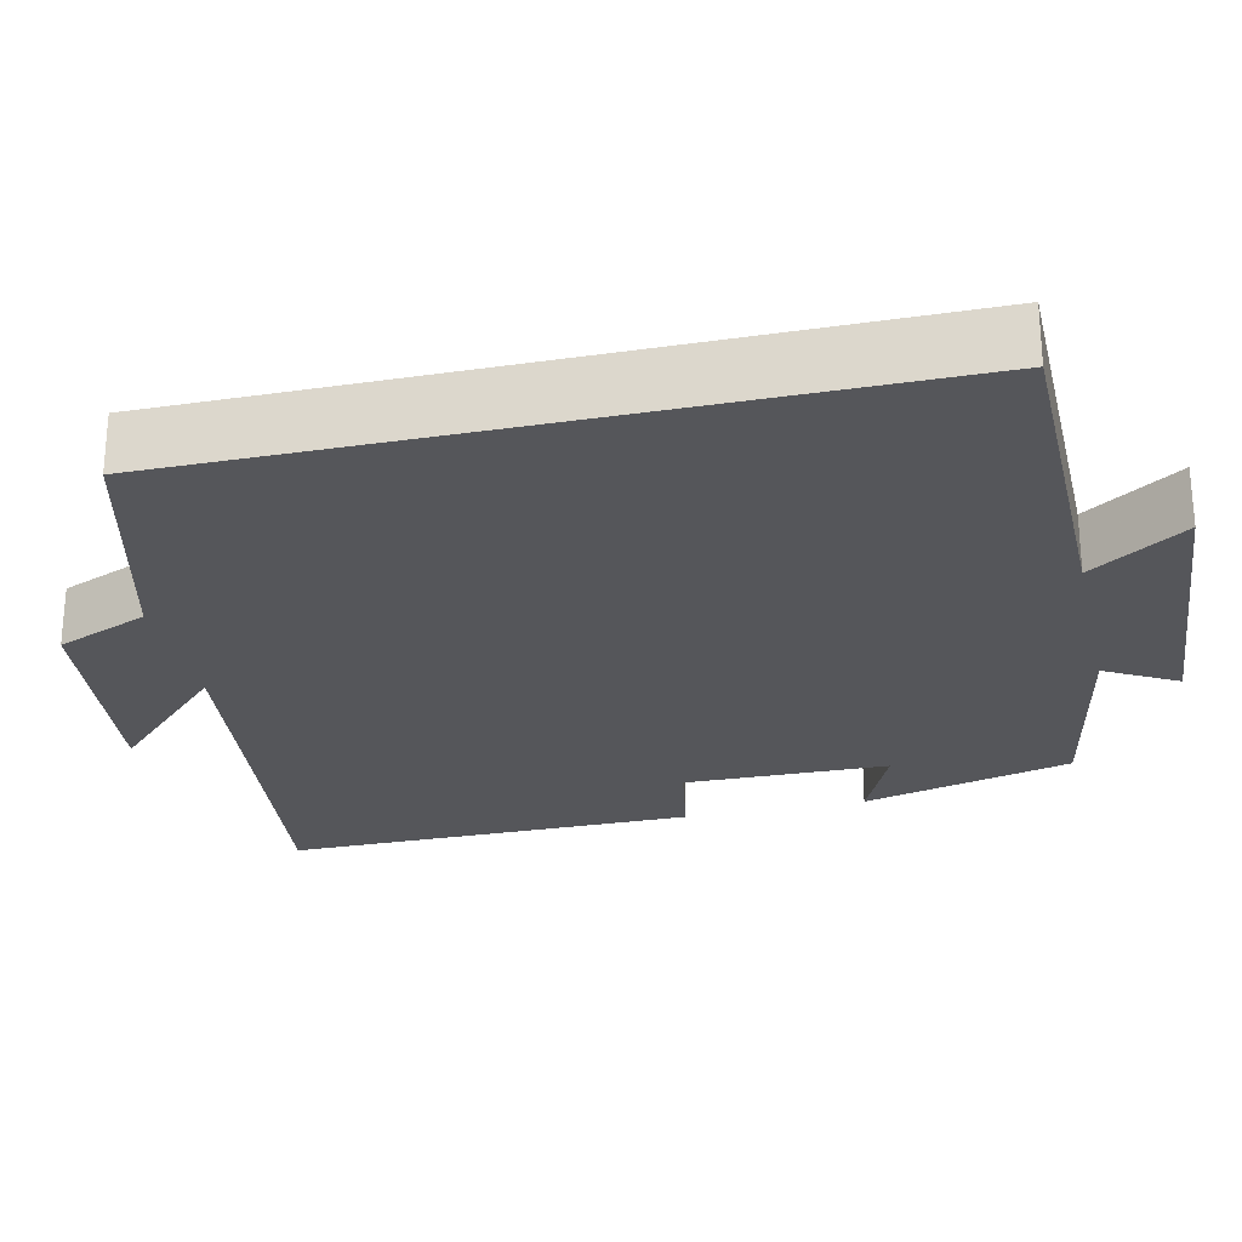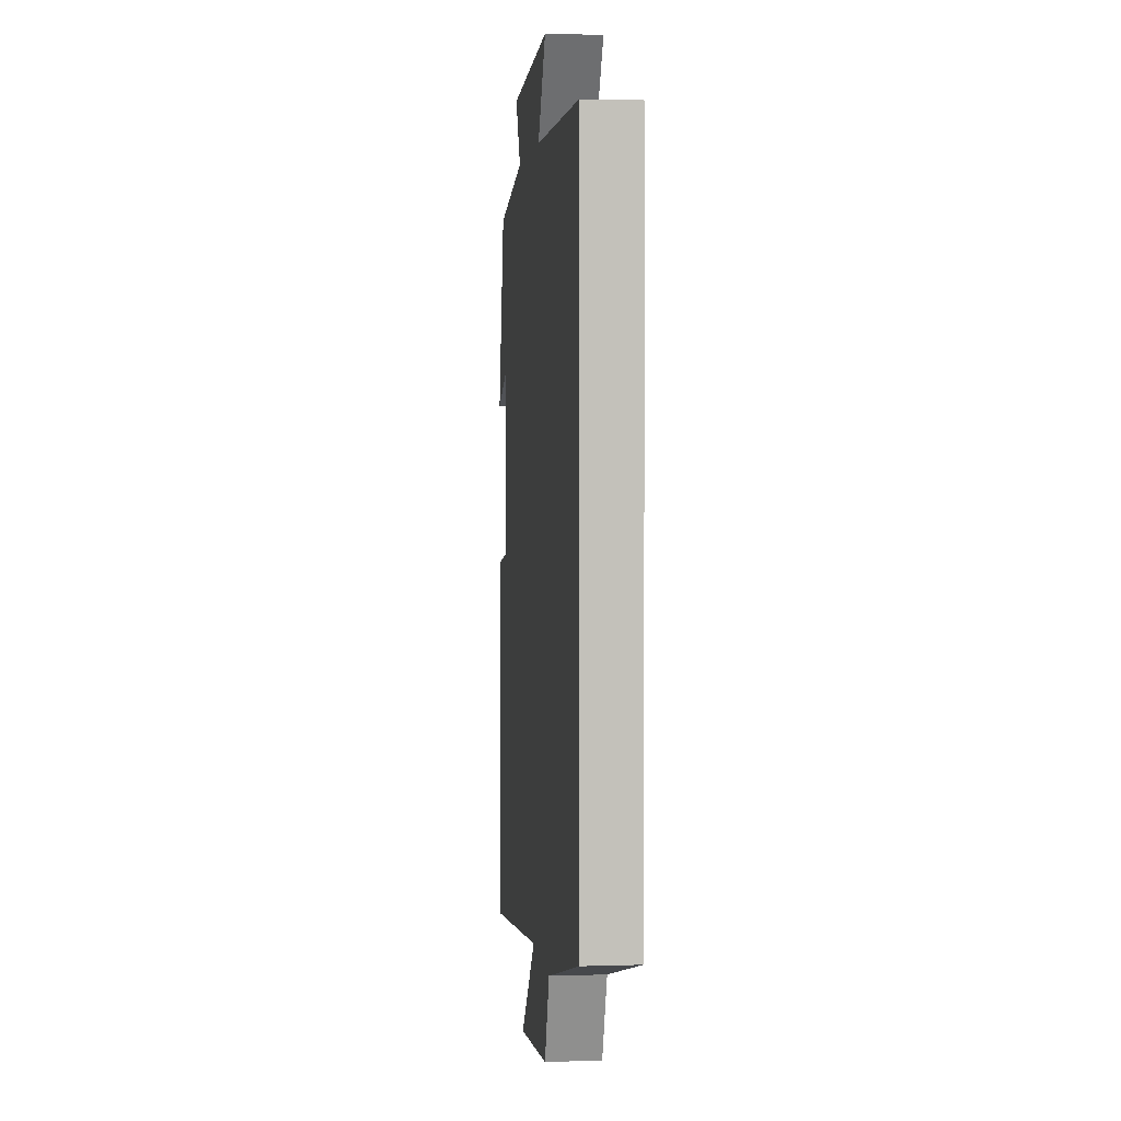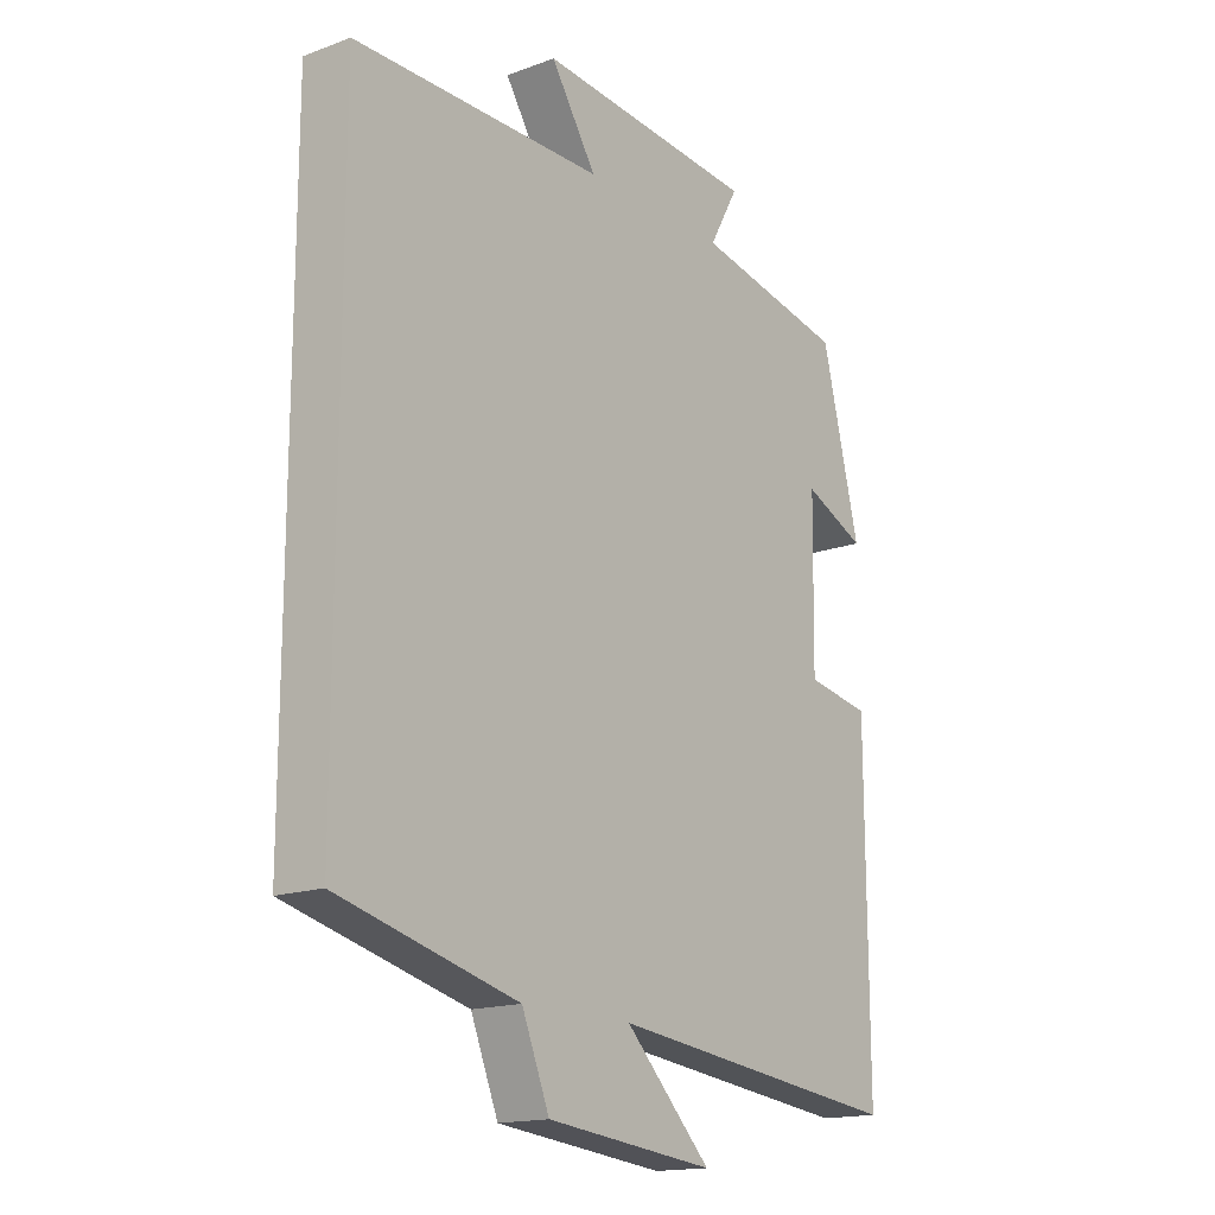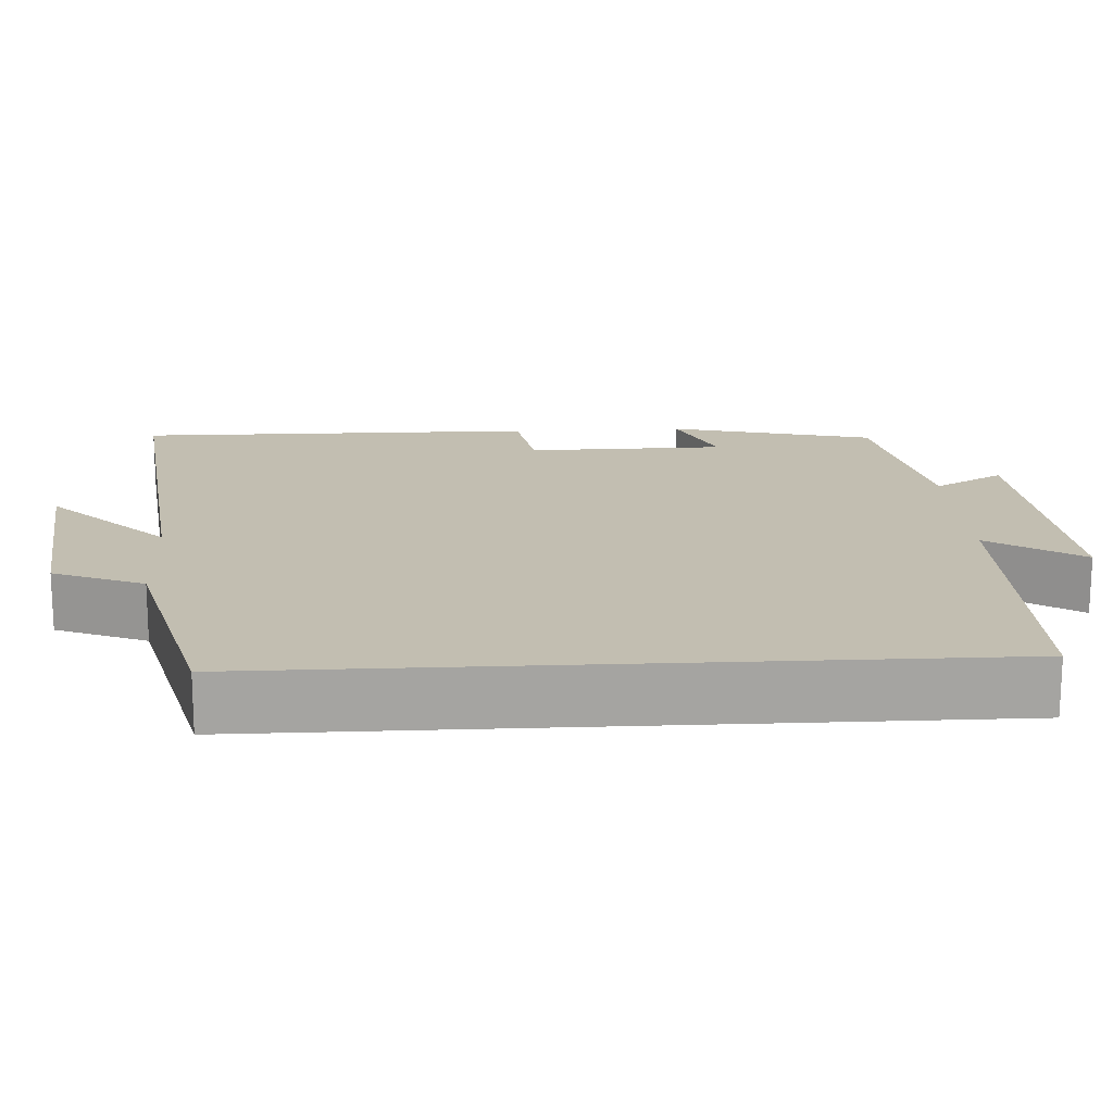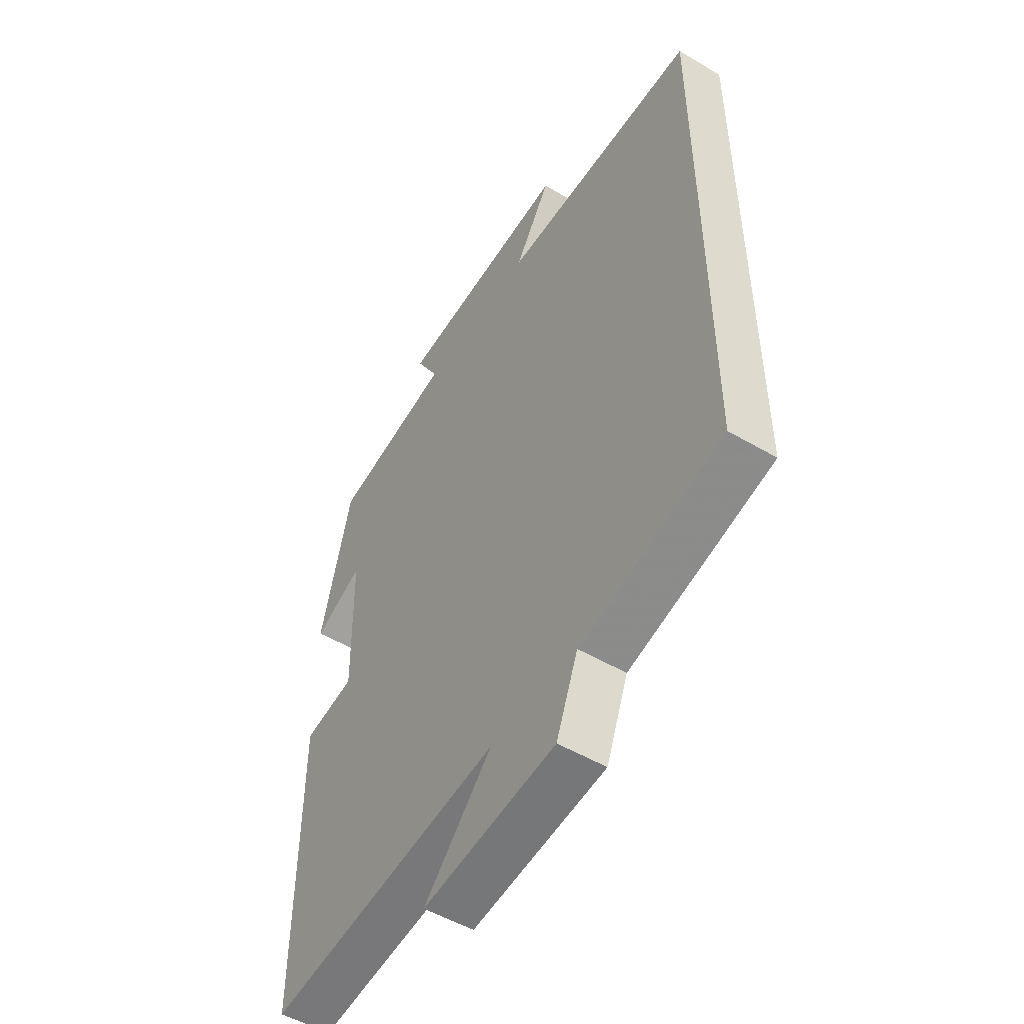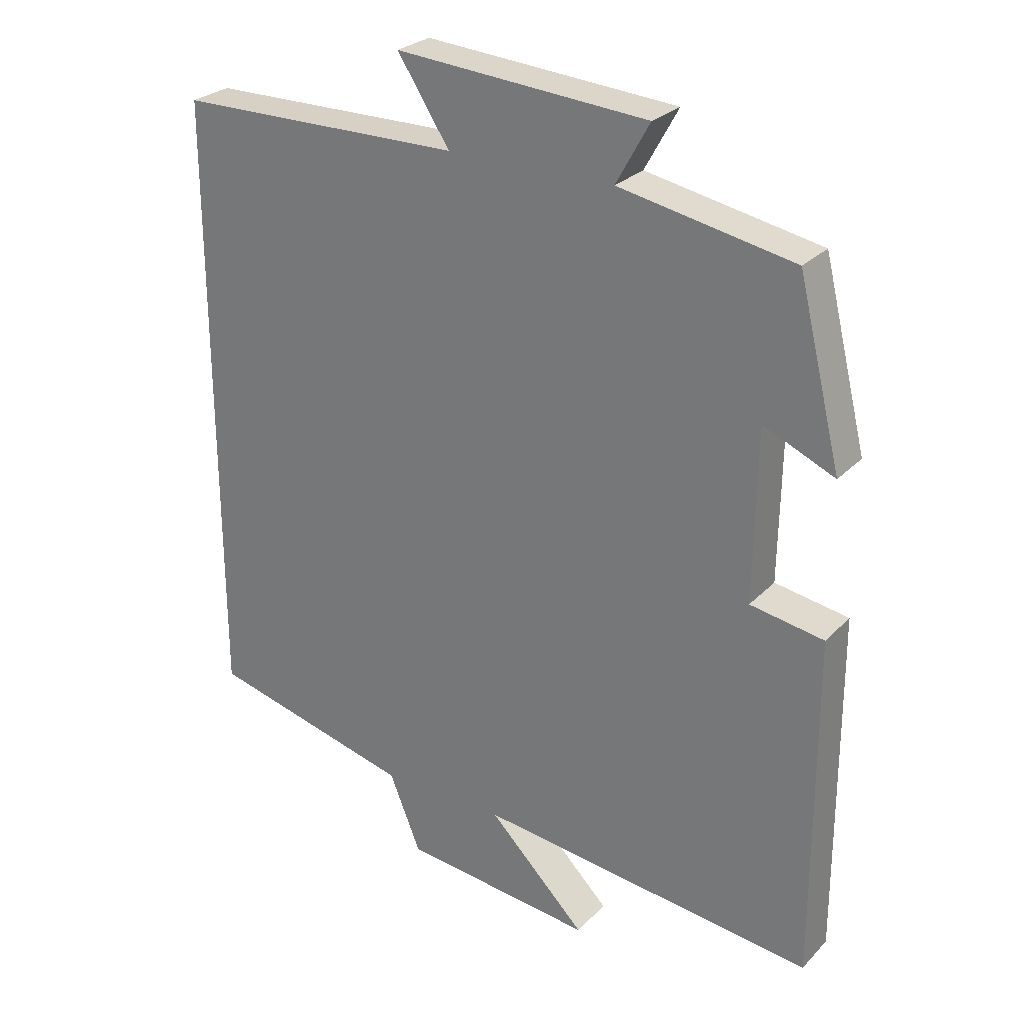
<metadata>
{"format":"obj","ext":"obj","renderer":"f3d","projection":"perspective","resolution":1024,"background":"white","views":[{"elev":-26.1,"azim":-77.2,"up":"+Y"},{"elev":3.0,"azim":-96.2,"up":"+Z"},{"elev":-16.4,"azim":-52.9,"up":"+Z"},{"elev":17.1,"azim":-93.1,"up":"+Y"},{"elev":-51.5,"azim":-122.7,"up":"+Z"},{"elev":26.9,"azim":33.4,"up":"+Z"}]}
</metadata>
<code>
v 0.435 0.07 0.449
v 0.5 0.07 0.185
v 0.394 0.07 0.232
v 0.39 0.07 -0.024
v 0.5 0.07 -0.043
v 0.502 0.07 -0.56
v -0.006 0.07 -0.5
v 0.141 0.07 -0.648
v -0.147 0.07 -0.616
v -0.194 0.07 -0.5
v -0.5 0.07 -0.422
v -0.5 0.07 0.497
v -0.073 0.07 0.5
v -0.151 0.07 0.62
v 0.225 0.07 0.59
v 0.175 0.07 0.5
v 0.435 0 0.449
v 0.5 0 0.185
v 0.394 0 0.232
v 0.39 0 -0.024
v 0.5 0 -0.043
v 0.502 0 -0.56
v -0.006 0 -0.5
v 0.141 0 -0.648
v -0.147 0 -0.616
v -0.194 0 -0.5
v -0.5 0 -0.422
v -0.5 0 0.497
v -0.073 0 0.5
v -0.151 0 0.62
v 0.225 0 0.59
v 0.175 0 0.5
f 13 14 15 16
f 10 11 12 13
f 7 8 9 10
f 7 10 13 16
f 4 5 6 7
f 3 4 7 16
f 1 2 3 16
f 32 31 30 29
f 29 28 27 26
f 26 25 24 23
f 32 29 26 23
f 23 22 21 20
f 32 23 20 19
f 32 19 18 17
f 1 17 18 2
f 2 18 19 3
f 3 19 20 4
f 4 20 21 5
f 5 21 22 6
f 6 22 23 7
f 7 23 24 8
f 8 24 25 9
f 9 25 26 10
f 10 26 27 11
f 11 27 28 12
f 12 28 29 13
f 13 29 30 14
f 14 30 31 15
f 15 31 32 16
f 16 32 17 1

</code>
